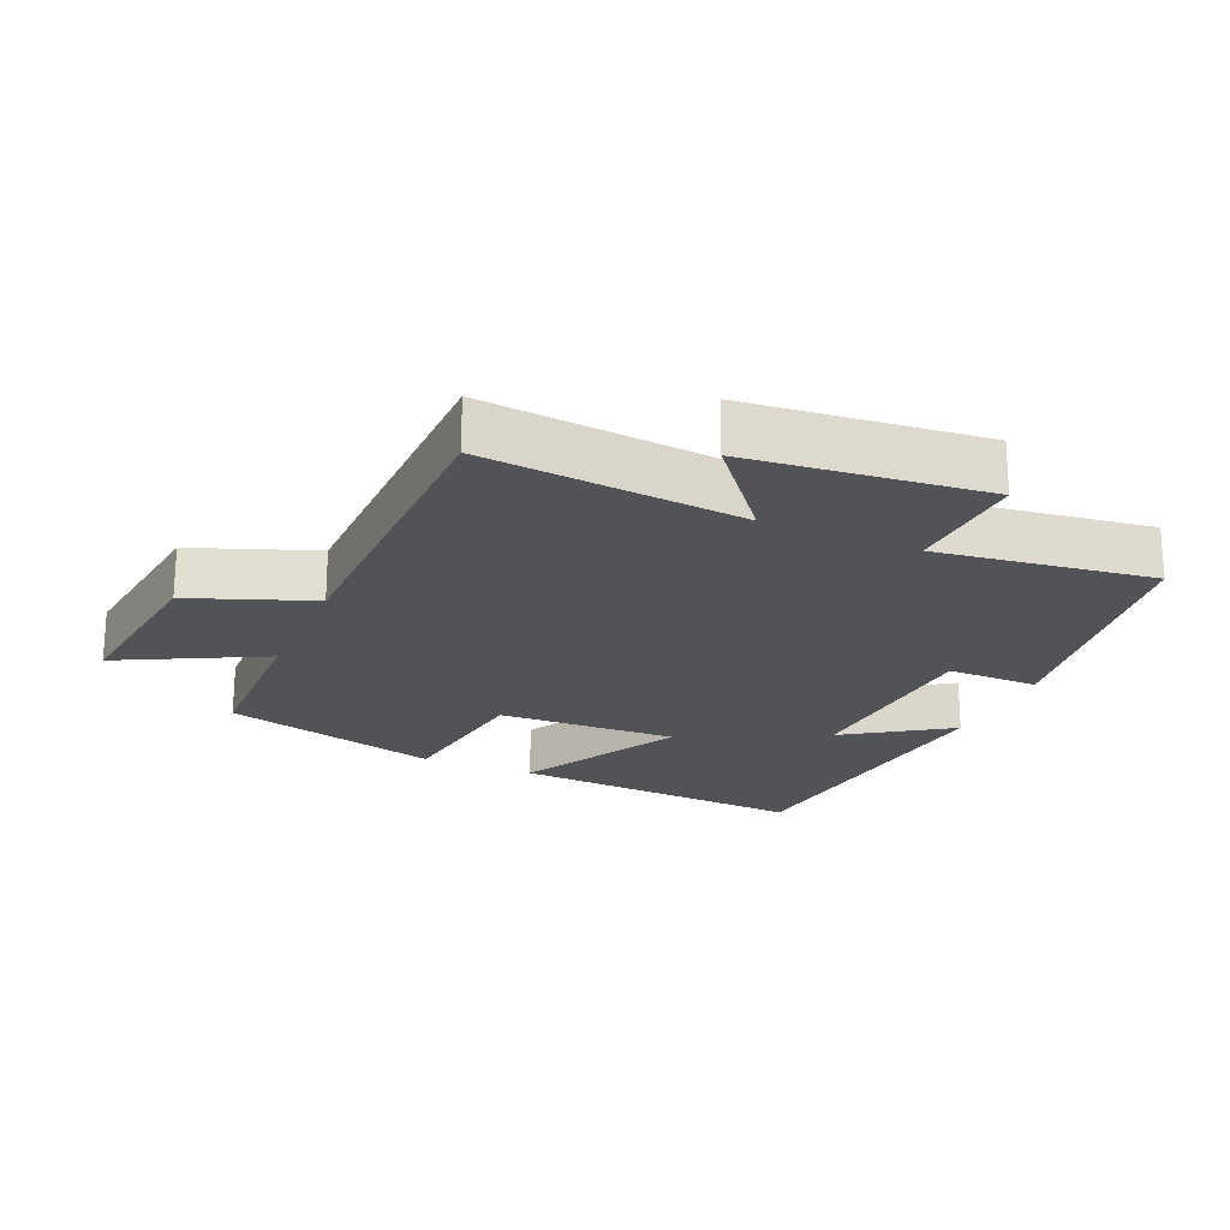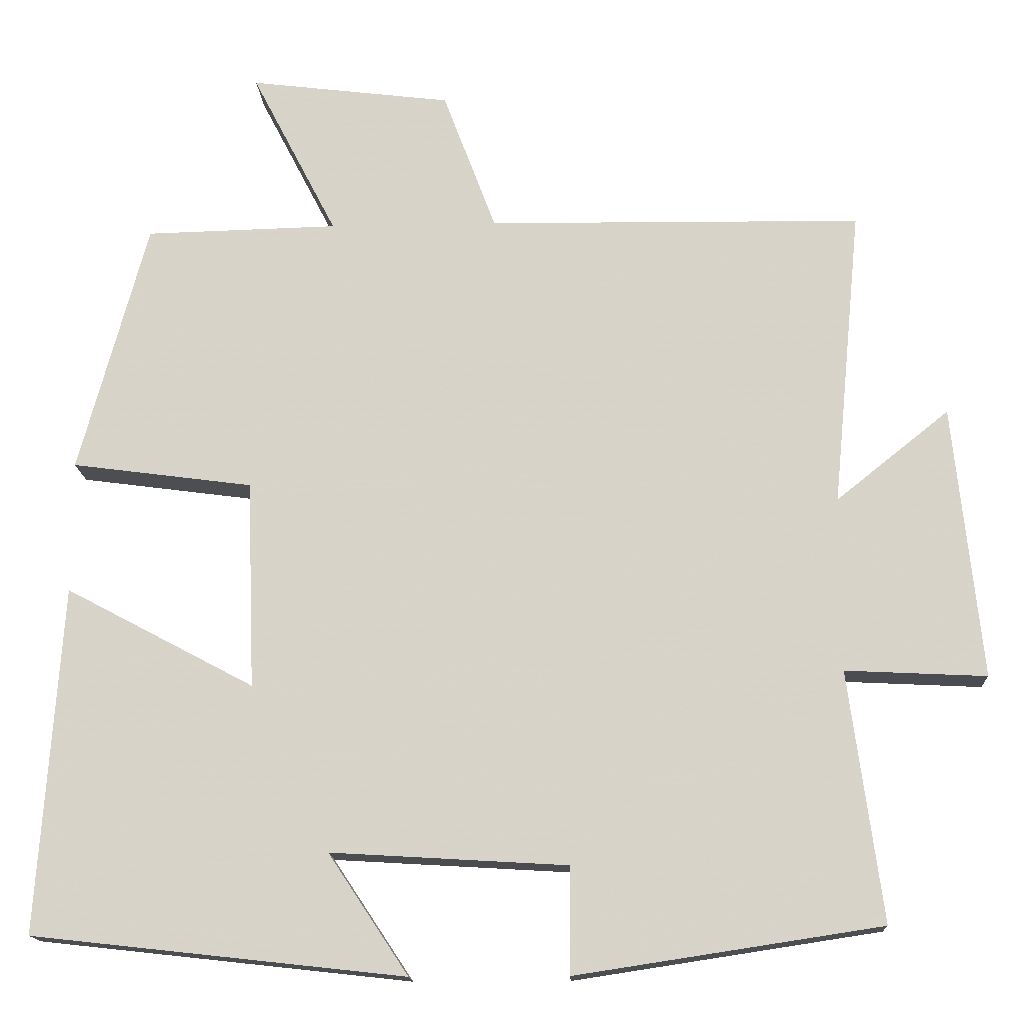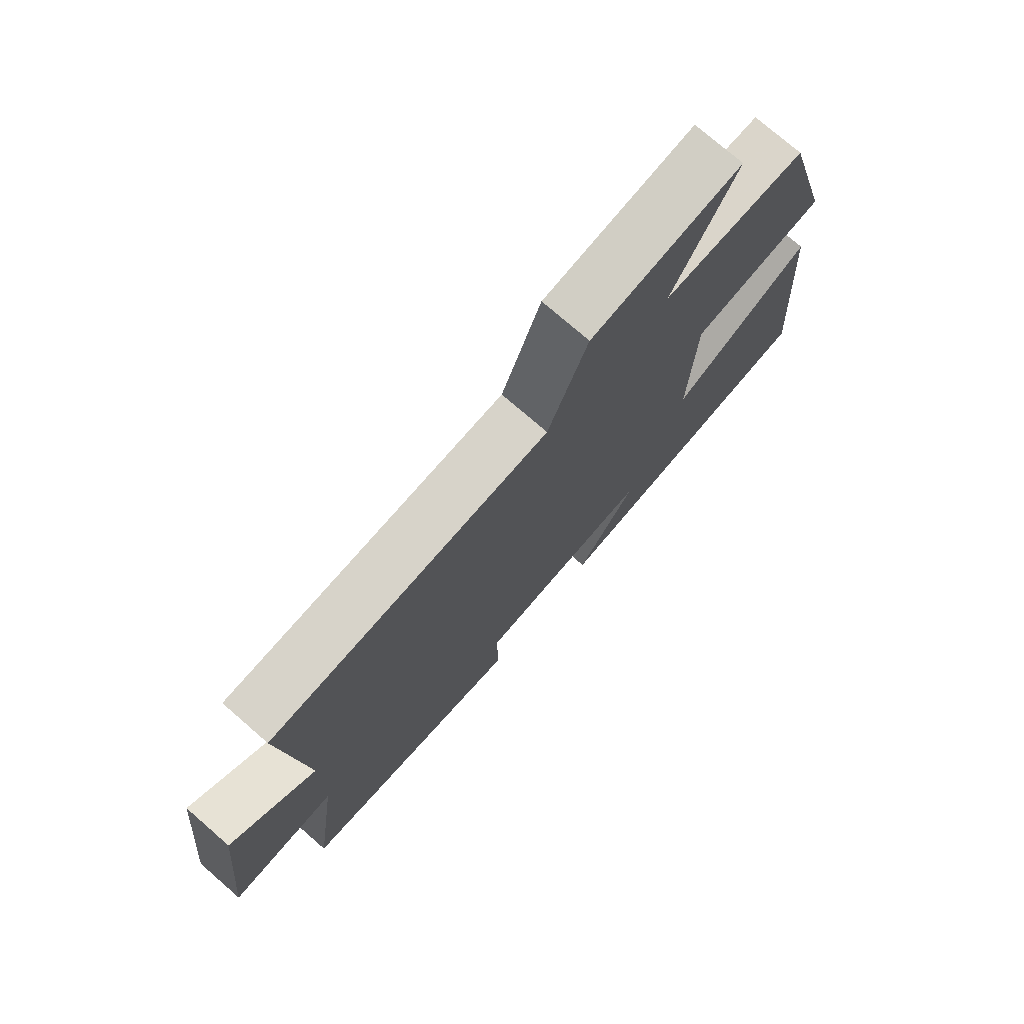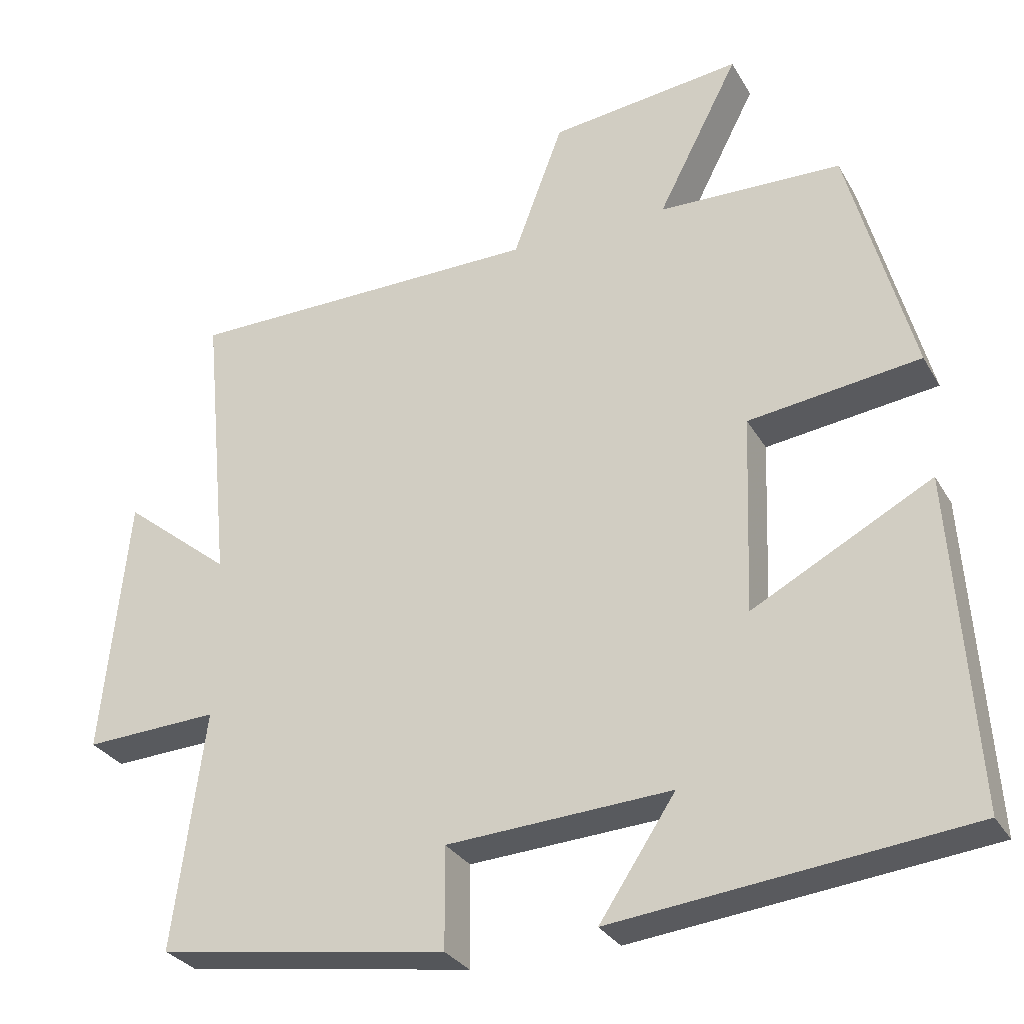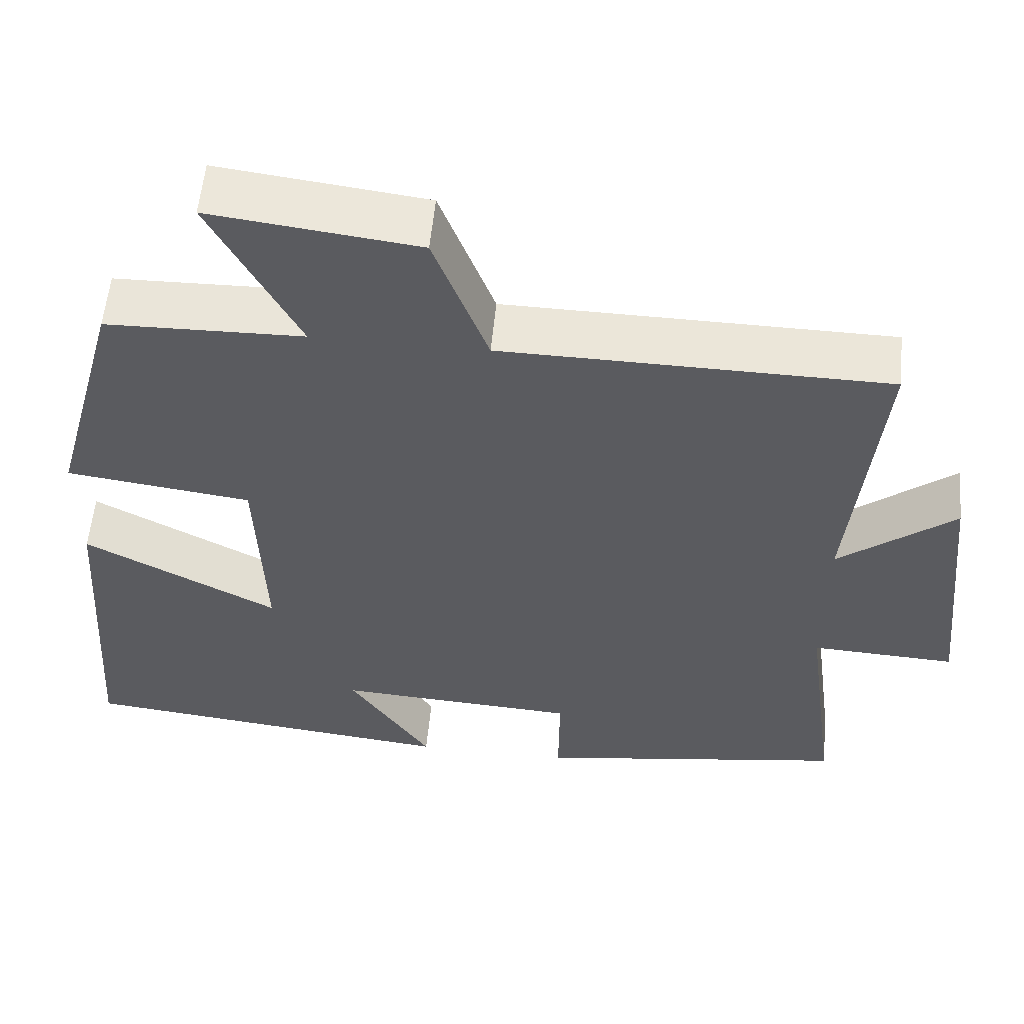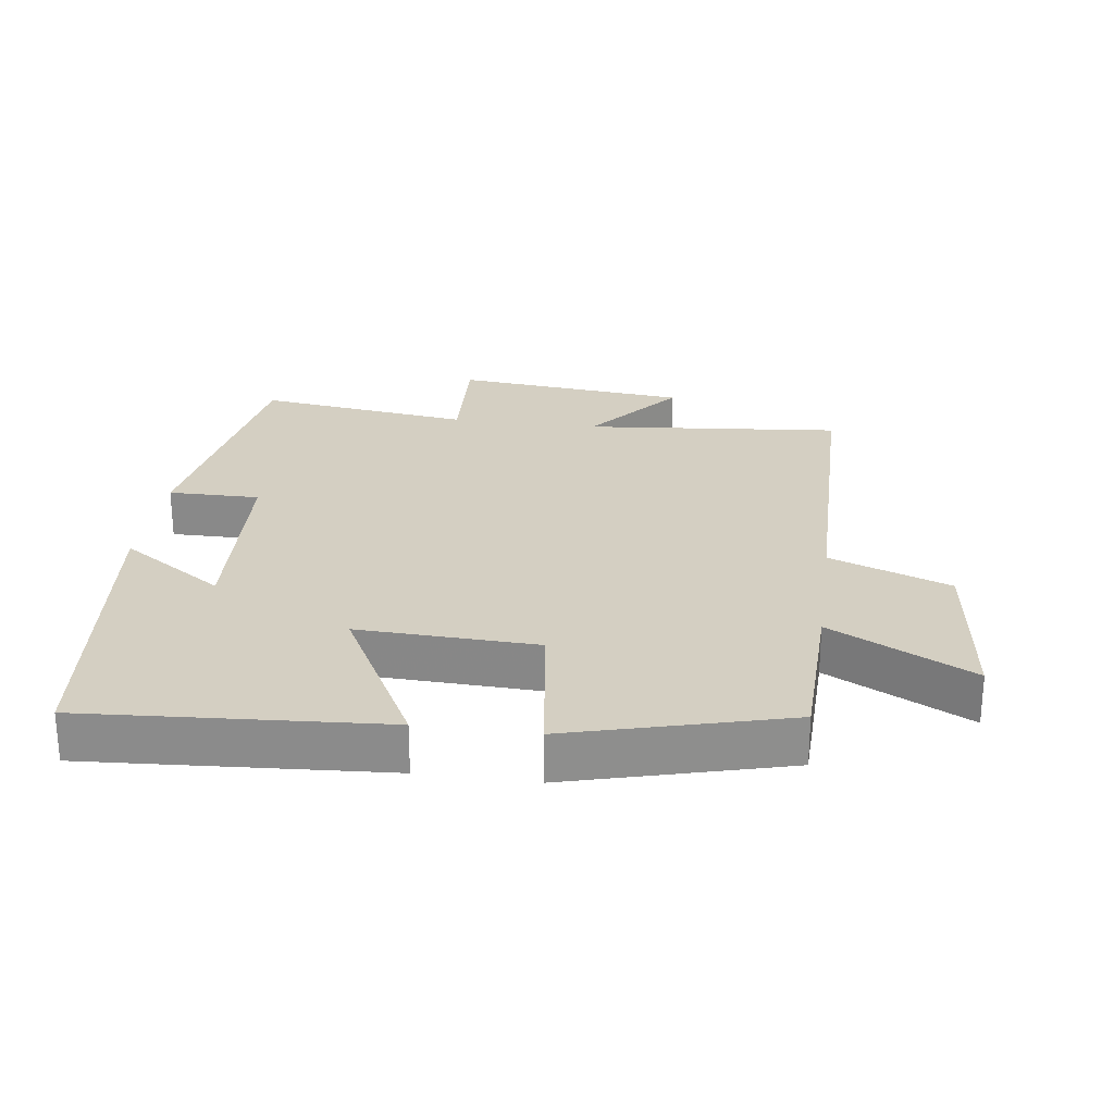
<metadata>
{"format":"obj","ext":"obj","renderer":"f3d","projection":"perspective","resolution":1024,"background":"white","views":[{"elev":-21.7,"azim":66.5,"up":"+Y"},{"elev":-15.4,"azim":2.8,"up":"+Z"},{"elev":75.4,"azim":131.0,"up":"+Z"},{"elev":-29.7,"azim":-155.1,"up":"+Z"},{"elev":56.4,"azim":5.4,"up":"+Z"},{"elev":25.6,"azim":-82.2,"up":"+Y"}]}
</metadata>
<code>
v 0.537 0.07 0.494
v 0.5 0.07 0.108
v 0.646 0.07 0.225
v 0.682 0.07 -0.127
v 0.5 0.07 -0.118
v 0.543 0.07 -0.44
v 0.149 0.07 -0.5
v 0.15 0.07 -0.363
v -0.154 0.07 -0.345
v -0.051 0.07 -0.5
v -0.53 0.07 -0.447
v -0.5 0.07 -0.001
v -0.257 0.07 -0.13
v -0.267 0.07 0.138
v -0.5 0.07 0.169
v -0.412 0.07 0.494
v -0.164 0.07 0.5
v -0.274 0.07 0.713
v -0.014 0.07 0.681
v 0.054 0.07 0.5
v 0.537 0 0.494
v 0.5 0 0.108
v 0.646 0 0.225
v 0.682 0 -0.127
v 0.5 0 -0.118
v 0.543 0 -0.44
v 0.149 0 -0.5
v 0.15 0 -0.363
v -0.154 0 -0.345
v -0.051 0 -0.5
v -0.53 0 -0.447
v -0.5 0 -0.001
v -0.257 0 -0.13
v -0.267 0 0.138
v -0.5 0 0.169
v -0.412 0 0.494
v -0.164 0 0.5
v -0.274 0 0.713
v -0.014 0 0.681
v 0.054 0 0.5
f 17 18 19 20
f 20 1 2
f 17 20 2
f 16 17 2
f 15 16 2
f 14 15 2
f 13 14 2
f 11 12 13
f 11 13 2
f 9 10 11
f 9 11 2
f 8 9 2
f 5 6 7 8
f 5 8 2 3
f 3 4 5
f 40 39 38 37
f 22 21 40
f 22 40 37
f 22 37 36
f 22 36 35
f 22 35 34
f 22 34 33
f 33 32 31
f 22 33 31
f 31 30 29
f 22 31 29
f 22 29 28
f 28 27 26 25
f 23 22 28 25
f 25 24 23
f 1 21 22 2
f 2 22 23 3
f 3 23 24 4
f 4 24 25 5
f 5 25 26 6
f 6 26 27 7
f 7 27 28 8
f 8 28 29 9
f 9 29 30 10
f 10 30 31 11
f 11 31 32 12
f 12 32 33 13
f 13 33 34 14
f 14 34 35 15
f 15 35 36 16
f 16 36 37 17
f 17 37 38 18
f 18 38 39 19
f 19 39 40 20
f 20 40 21 1

</code>
